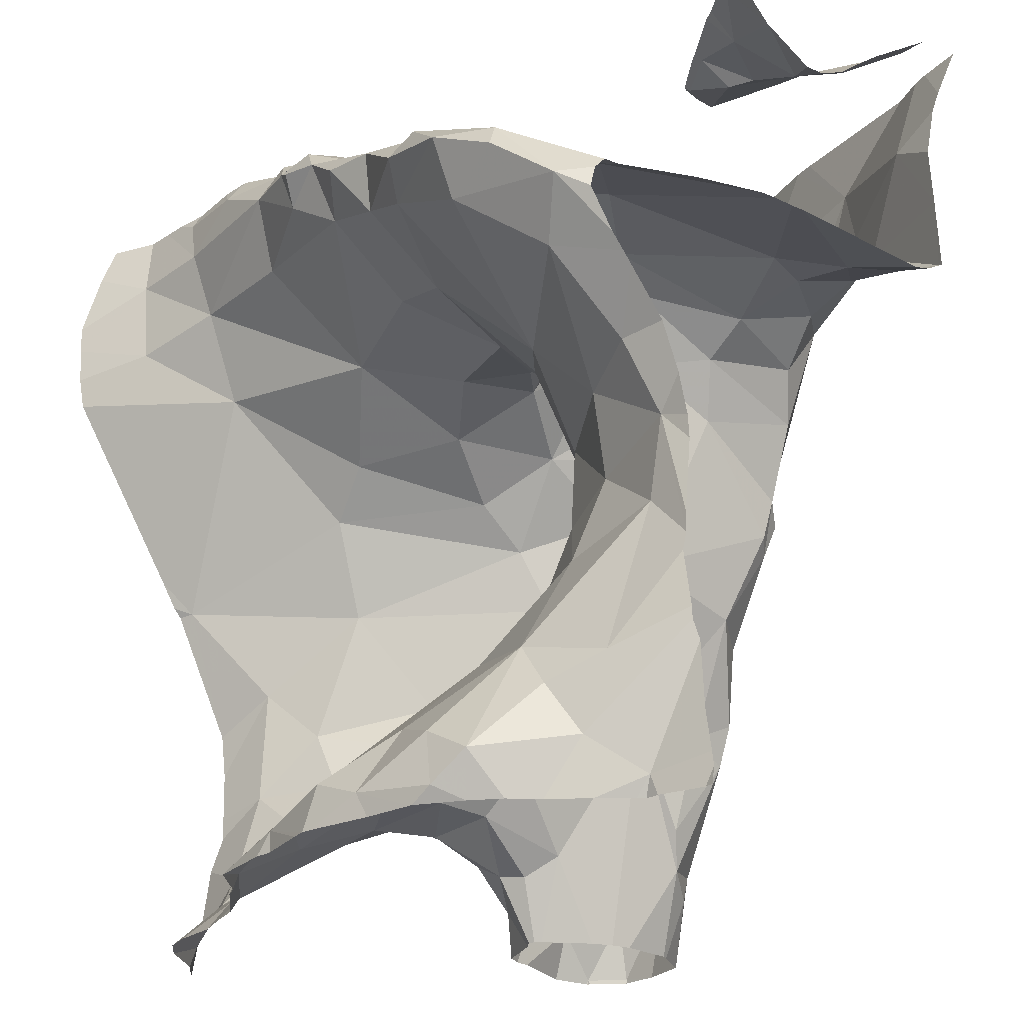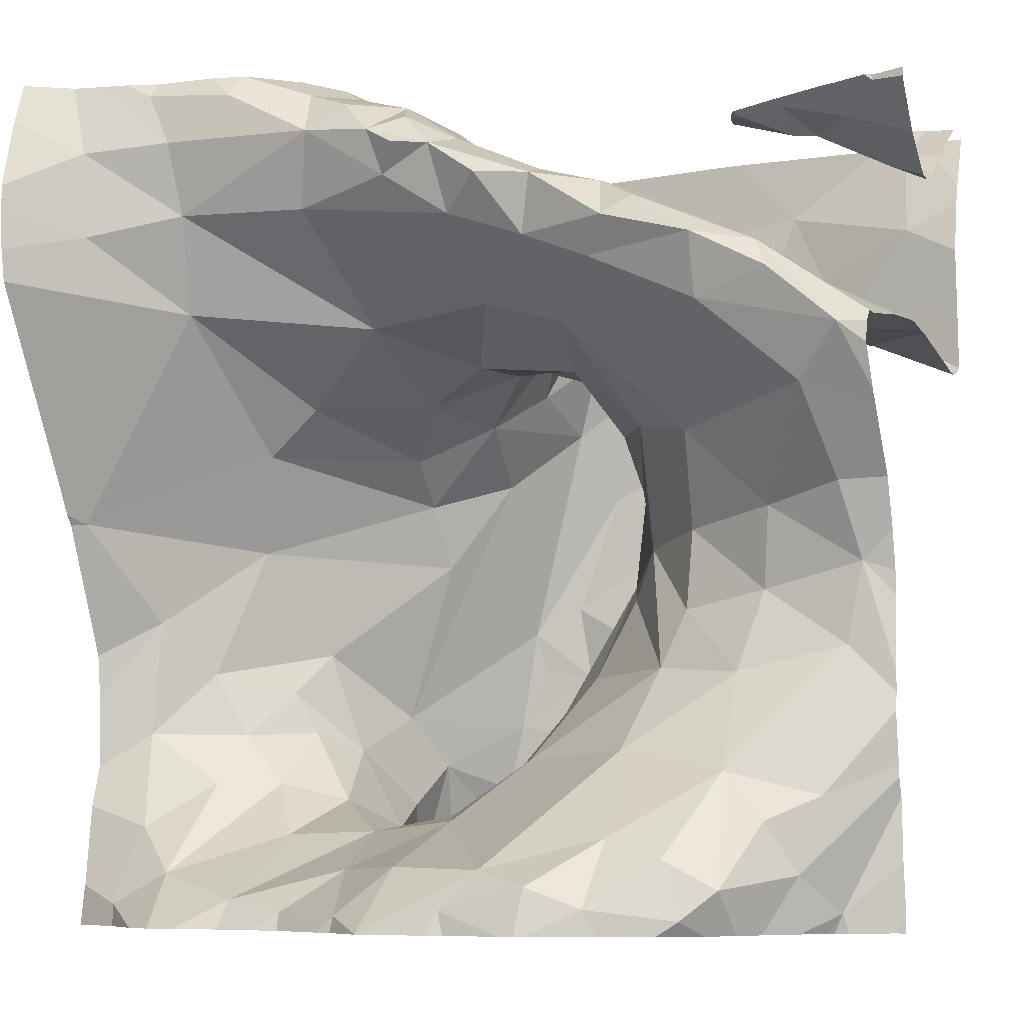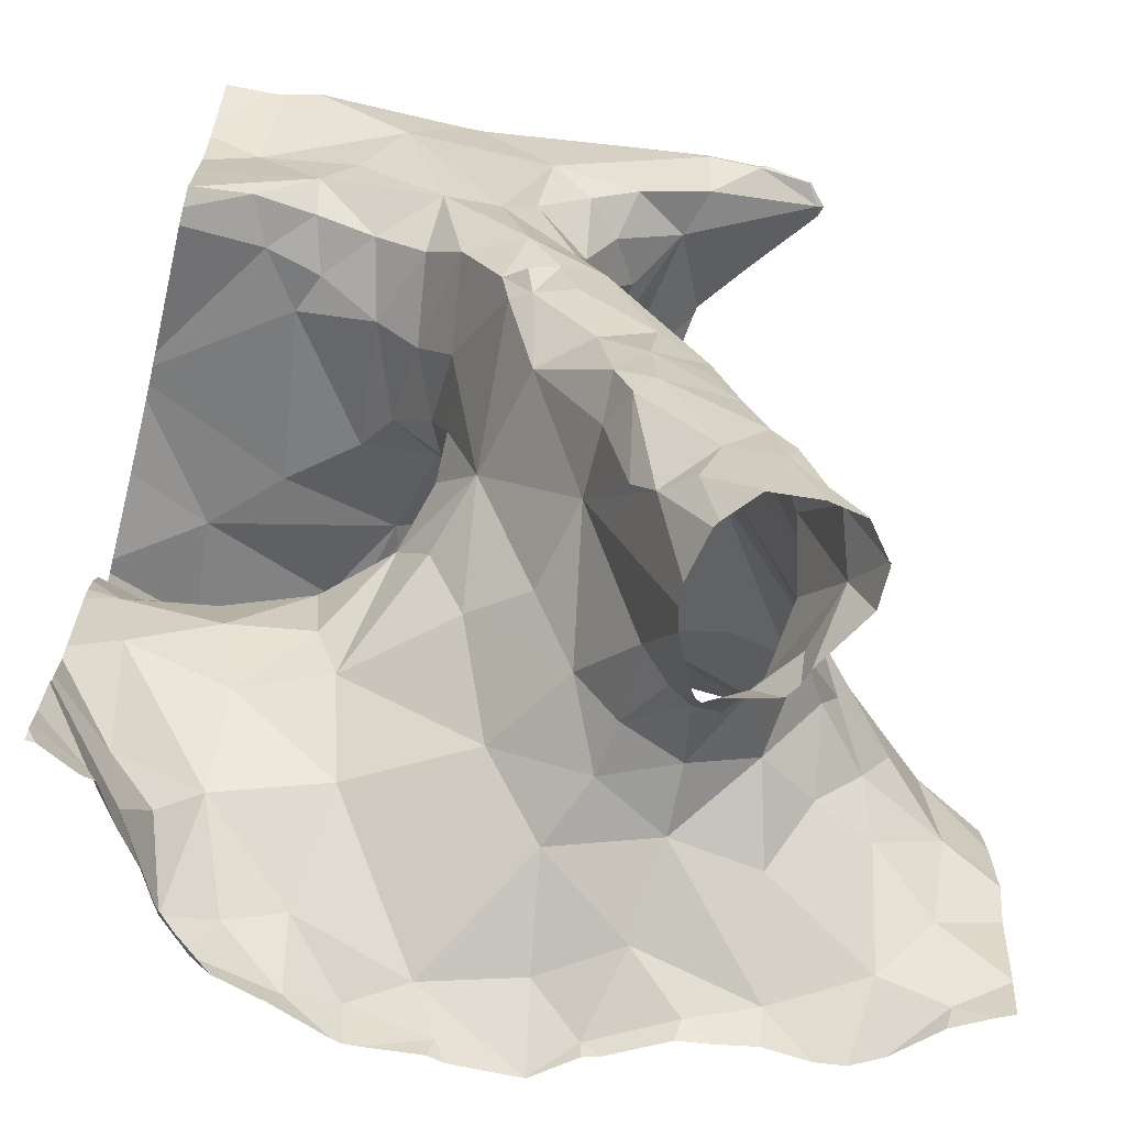
<metadata>
{"format":"obj","ext":"obj","renderer":"f3d","projection":"perspective","resolution":1024,"background":"white","views":[{"elev":-24.1,"azim":-123.2,"up":"+Y"},{"elev":-7.5,"azim":-158.4,"up":"+Y"},{"elev":-67.3,"azim":-13.8,"up":"+Y"}]}
</metadata>
<code>
v -31.34 231.5 502.6
v -31.03 232.3 502.2
v -31.37 231.5 502.6
v -31.37 231.5 502.7
v -30.97 232 502.3
v -31.03 231.9 502.4
v -31.12 232.2 502.3
v -31.36 231.5 502.6
v -31.24 231.5 502.6
v -31.62 232.2 502.2
v -31.56 232.2 502.3
v -31.57 232.1 502.5
v -31.54 232.1 502.4
v -31.54 232.1 502.5
v -31.35 231.6 502.5
v -31.38 231.7 502.5
v -31.38 231.6 502.6
v -31.1 231.7 502.4
v -31.16 231.7 502.4
v -31.01 231.5 502.3
v -31.24 231.5 502.6
v -31.01 231.6 502.3
v -31.03 231.6 502.3
v -30.97 231.5 502.3
v -31.49 231.7 502.4
v -31.38 231.7 502.4
v -31.42 231.6 502.3
v -31.78 232 502.3
v -31.69 232.1 502.3
v -31.77 232.2 502.6
v -31.2 231.5 502.7
v -31.81 232.2 502.7
v -31.41 232.2 502.6
v -31.45 232.2 502.7
v -31.37 232.1 502.6
v -31.42 232.1 502.7
v -31.45 232.2 502.6
v -31.45 232.3 502.6
v -31.86 232.5 502.5
v -31.75 232.5 502.6
v -31.57 232.1 502.5
v -31.6 232.1 502.5
v -31.53 231.8 502.5
v -31.55 231.9 502.6
v -31.48 231.8 502.5
v -31.58 232.2 502.5
v -31.64 232.2 502.5
v -31.59 232.1 502.6
v -31.58 232.1 502.6
v -31.63 232.2 502.6
v -31.13 232 502.4
v -31.29 232 502.6
v -31.34 232.1 502.5
v -31.42 232.2 502.4
v -31.22 232.1 502.4
v -31.32 232.2 502.3
v -31.34 232.5 502.5
v -31.38 232.4 502.5
v -31.5 232.3 502.5
v -31.42 232.4 502.6
v -31.45 232.4 502.5
v -31.39 232.4 502.4
v -31.58 232.2 502.5
v -31.53 232.2 502.5
v -31.58 231.9 502.5
v -31.11 231.7 502.4
v -31.43 231.7 502.5
v -31.61 232 502.5
v -31.62 232.1 502.4
v -31.48 232.2 502.5
v -31.64 231.8 502.4
v -31.62 231.7 502.3
v -31.67 231.9 502.4
v -31.68 232 502.4
v -31.51 232.3 502.5
v -31.76 231.9 502.4
v -31.21 231.7 502.5
v -31.23 231.7 502.5
v -31.26 231.6 502.6
v -31.3 231.6 502.4
v -31.08 231.8 502.4
v -31.18 231.8 502.5
v -31.13 232.3 502.2
v -31.58 232 502.5
v -31.74 231.8 502.3
v -31.03 232.4 502.2
v -31.51 231.6 502.2
v -31.46 232.4 502.2
v -31.49 232.4 502.4
v -31.46 232.3 502.2
v -31.55 232.3 502.2
v -31.42 232.4 502.2
v -31.39 232.4 502.3
v -31.45 232.4 502.2
v -31.74 232.2 502.2
v -31.84 232.1 502.3
v -31.64 231.6 502.2
v -31.47 232.2 502.3
v -31.31 231.6 502.4
v -31.24 231.6 502.6
v -31.22 231.6 502.7
v -31.08 231.6 502.3
v -31.2 231.6 502.4
v -31.32 231.6 502.3
v -31.6 232.3 502.3
v -31.74 232.3 502.4
v -31.29 232.1 502.5
v -31.16 232.1 502.4
v -31.01 231.8 502.4
v -31.39 232.3 502.2
v -31.28 232.3 502.2
v -31.59 232 502.5
v -31.26 231.7 502.7
v -31.2 231.5 502.7
v -31.8 232.5 502.8
v -31.63 232.5 502.8
v -31.34 232.5 502.8
v -31.2 232.5 502.8
v -31.28 231.6 502.6
v -31.29 231.6 502.5
v -31.45 231.8 502.6
v -31.41 231.6 502.7
v -31.78 232.5 502.7
v -31.27 232.5 502.8
v -31.33 231.5 502.8
v -31.37 231.6 502.7
v -31.32 231.6 502.5
v -31.19 232.5 502.8
v -31.2 231.5 502.7
v -31.26 232.5 502.8
v -31.18 231.6 502.3
v -31.21 232.5 502.8
v -31.32 232.5 502.5
v -31.26 231.5 502.2
v -31.87 232.5 502.7
v -31.79 232.5 502.7
v -31.85 231.6 502.4
v -31.6 232.5 502.8
v -31.82 231.6 502.3
v -31.36 231.5 502.7
v -31.29 231.7 502.8
v -31.31 231.7 502.8
v -31.3 231.6 502.8
v -31.43 231.7 502.7
v -31.36 231.6 502.8
v -31.41 231.8 502.8
v -31.86 232 502.3
v -31.86 231.8 502.4
v -31.82 232.5 502.5
v -31.74 232.3 502.8
v -31.85 232.4 502.7
v -31.75 232.2 502.7
v -31.75 232.5 502.5
v -31.75 232.4 502.6
v -31.78 232.4 502.6
v -31.78 232.5 502.7
v -31.86 232.4 502.6
v -31.51 232 502.8
v -31.53 232 502.8
v -31.42 231.8 502.8
v -31.47 231.9 502.8
v -31.41 231.9 502.8
v -31.44 231.7 502.8
v -31.45 231.8 502.8
v -31.45 231.8 502.7
v -31.61 232.1 502.7
v -31.57 232 502.8
v -31.54 232.1 502.8
v -31.64 232.2 502.8
v -31.64 232.2 502.7
v -31.54 232 502.8
v -31.77 232.2 502.7
v -31.77 232.3 502.7
v -31.68 232.2 502.6
v -31.7 232.2 502.7
v -31.57 232.2 502.8
v -31.52 232.4 502.8
v -31.43 232.4 502.7
v -31.47 232.4 502.8
v -31.44 232.3 502.7
v -31.44 232.3 502.7
v -31.47 232.3 502.7
v -31.33 232.4 502.8
v -31.2 232.5 502.8
v -31.28 232.5 502.8
v -31.36 231.8 502.8
v -31.81 232.5 502.5
v -31.49 232.2 502.8
v -31.46 232.1 502.8
v -31.29 232 502.6
v -31.23 231.5 502.8
v -31.24 231.6 502.8
v -31.4 232.4 502.7
v -31.69 232.4 502.8
v -31.56 232 502.7
v -31.53 232.3 502.8
v -31.84 232.2 502.7
v -31.52 231.9 502.7
v -31.49 232 502.8
v -31.33 231.8 502.8
v -31.42 232.4 502.8
v -31.34 232.5 502.8
v -31.35 231.9 502.8
v -31.23 231.8 502.6
v -31.36 232.1 502.7
v -31.22 232.5 502.8
v -31.87 232.4 502.6
v -31.35 232.4 502.7
v -31.47 232.2 502.5
v -31.24 231.7 502.6
v -31.17 231.8 502.5
v -31.43 232.2 502.5
v -31.15 231.8 502.5
v -31.69 232.5 502.6
v -31.67 232.2 502.5
v -31.87 231.9 502.4
v -31.76 232.5 502.5
v -31.72 231.5 502.2
v -31.07 232.5 502.2
v -31.56 232.3 502.2
v -31.63 232.3 502.2
v -31.81 232.2 502.3
v -31.81 232.2 502.2
v -31.66 232.3 502.2
v -31.68 232.3 502.2
v -31.31 232.5 502.3
v -31.74 231.7 502.3
v -31.31 232.5 502.6
v -31.48 231.6 502.1
v -31.39 231.5 502.1
v -31.4 231.6 502.2
v -31.84 231.7 502.3
v -31.1 232.5 502.2
v -31.12 232.4 502.2
v -31.65 232.3 502.2
v -31.82 232.5 502.5
v -31.04 232.5 502.2
v -31.31 232.5 502.6
v -31.63 231.6 502.2
v -31.7 231.6 502.2
v -31.76 231.6 502.2
v -31.78 232.5 502.7
v -31.29 232.5 502.2
v -31.2 232.5 502.2
v -31.3 232.4 502.2
v -31.79 231.6 502.3
v -31.57 231.6 502.1
v -31.75 232.2 502.2
v -31.88 232.2 502.2
v -31.82 232.2 502.2
v -31.38 232.4 502.2
v -31.56 232.3 502.2
v -31.5 232.3 502.2
v -31.33 231.5 502.6
v -31.34 232.4 502.2
v -31.34 231.5 502.2
v -31.87 232.5 502.5
v -31.41 232.4 502.2
v -31.23 231.5 502.8
v -31.42 232.5 502.8
v -30.95 231.6 502.3
v -30.95 231.7 502.4
v -31.9 232.2 502.7
v -30.95 231.7 502.4
v -30.95 231.6 502.3
v -30.95 232.4 502.1
v -31.2 231.5 502.7
v -31.2 231.5 502.7
v -31.26 231.5 502.6
v -30.95 232 502.3
v -30.95 232 502.3
v -30.95 231.8 502.3
v -30.95 232 502.3
v -30.95 232.3 502.1
v -30.95 232.3 502.1
v -30.95 231.8 502.4
v -30.95 232.2 502.1
v -31.28 232.5 502.8
v -30.95 232.4 502.1
v -30.95 232 502.3
v -30.95 231.7 502.3
v -31.91 232.2 502.5
v -31.91 232.2 502.5
v -31.91 232.2 502.5
v -31.91 231.7 502.4
v -31.91 231.7 502.4
v -31.91 231.7 502.4
v -31.91 231.6 502.4
v -31.91 231.5 502.4
v -31.91 231.8 502.4
v -31.91 231.8 502.4
v -31.91 232.2 502.5
v -31.91 232.1 502.3
v -31.91 232.1 502.3
v -31.91 232.1 502.3
v -31.91 232.2 502.4
v -31.91 232.4 502.5
v -31.91 232.4 502.5
v -31.91 232.4 502.6
v -31.91 232.2 502.7
v -31.91 232.4 502.6
v -31.91 232.4 502.6
v -31.91 231.8 502.4
v -31.91 232.3 502.7
v -31.91 232.3 502.7
v -31.91 232.2 502.7
v -31.91 232.2 502.3
v -31.91 232.1 502.3
v -31.91 232.2 502.3
v -31.91 232.2 502.3
v -31.91 232.4 502.5
v -31.91 231.6 502.4
v -31 232.5 502.2
v -31.91 232 502.3
v -31.91 231.9 502.4
v -31.91 232 502.4
v -31.91 231.9 502.4
v -31.91 232.5 502.5
v -31.91 232.4 502.6
v -31.91 232.4 502.5
v -31.91 232.5 502.8
v -31.91 232.4 502.7
v -31.91 232.4 502.7
v -31.91 232.2 502.7
v -31.91 232.2 502.7
v -31.91 232.2 502.7
v -31.33 231.5 502.8
v -31.33 231.5 502.8
v -31.32 231.5 502.8
v -31.36 231.5 502.7
v -31.18 231.5 502.2
v -31.23 231.5 502.2
v -31.06 231.5 502.2
v -31.13 231.5 502.2
v -31.09 231.5 502.2
v -31.26 231.5 502.2
v -31.85 231.5 502.4
v -31.84 231.5 502.4
v -31.83 231.5 502.3
v -31.31 231.5 502.6
v -31.33 231.5 502.6
v -31.9 231.5 502.4
v -31.74 231.5 502.2
v -31.7 231.5 502.2
v -31.81 231.5 502.3
v -31.27 231.5 502.8
v -31.23 231.5 502.8
v -31.7 231.5 502.2
v -31.47 231.5 502.1
v -31.39 231.5 502.1
v -31.77 231.5 502.2
v -31.39 231.5 502.1
v -31.58 231.5 502.1
v -31.64 231.5 502.2
v -31.34 231.5 502.2
v -31.32 231.5 502.2
v -31.78 231.5 502.3
v -31.56 231.5 502.1
v -31.55 231.5 502.1
v -31.48 231.5 502.1
v -30.95 231.5 502.3
v -31.89 231.5 502.4
v -31.91 231.5 502.4
v -31.68 232.5 502.6
v -31.74 232.5 502.5
v -31.68 232.5 502.6
v -31.67 232.5 502.6
v -31.31 232.5 502.6
v -31.26 232.5 502.7
v -31.21 232.5 502.8
v -31.84 232.5 502.8
v -31.74 232.5 502.5
v -31.68 232.5 502.6
v -31.29 232.5 502.3
v -31.32 232.5 502.5
v -31.67 232.5 502.6
v -31.26 232.5 502.3
v -31.21 232.5 502.2
v -31.1 232.5 502.2
v -31.17 232.5 502.2
v -31.87 232.5 502.5
v -31.2 232.5 502.2
v -30.95 232.5 502.2
v -31.9 232.5 502.8
v -31.86 232.5 502.8
v -30.98 232.5 502.2
v -31.89 232.5 502.7
v -31.88 232.5 502.5
v -31.91 232.5 502.5
v -31.88 232.5 502.8
v -31.91 232.5 502.8
v -31.91 232.5 502.7
f 17 15 254
f 64 212 70
f 313 279 386
f 7 55 108
f 27 25 72
f 53 54 212
f 80 27 104
f 2 7 277
f 10 11 91
f 269 119 21
f 86 2 275
f 7 83 56
f 13 14 70
f 69 74 68
f 5 6 272
f 376 154 40
f 51 6 5
f 277 5 270
f 31 114 267
f 11 10 29
f 69 12 13
f 12 14 13
f 210 113 101
f 127 15 16
f 15 17 16
f 122 121 3
f 259 191 347
f 18 19 102
f 19 18 66
f 109 18 23
f 99 78 79
f 22 23 102
f 265 22 261
f 25 26 67
f 25 27 26
f 28 29 96
f 28 74 29
f 30 152 32
f 157 207 156
f 106 30 282
f 282 32 284
f 38 60 180
f 183 184 185
f 203 204 205
f 36 205 35
f 198 195 44
f 179 182 178
f 34 36 33
f 33 181 34
f 48 166 50
f 38 181 37
f 35 33 36
f 37 209 38
f 52 190 51
f 37 33 35
f 35 212 37
f 44 65 43
f 375 57 374
f 121 44 45
f 64 14 46
f 67 45 43
f 41 14 12
f 42 46 41
f 46 47 63
f 41 49 42
f 43 45 44
f 48 49 44
f 42 47 46
f 42 49 48
f 42 48 50
f 30 215 174
f 50 174 47
f 58 57 238
f 51 108 52
f 53 107 55
f 54 53 56
f 56 53 55
f 61 59 89
f 75 59 60
f 62 57 58
f 58 60 61
f 59 61 60
f 61 62 58
f 76 148 85
f 64 46 63
f 63 47 215
f 68 65 44
f 208 193 60
f 211 19 66
f 77 78 211
f 374 226 243
f 43 25 67
f 12 112 84
f 68 112 69
f 56 98 54
f 70 54 13
f 71 43 65
f 68 73 71
f 73 74 76
f 71 65 68
f 72 25 71
f 68 74 73
f 105 89 63
f 63 59 75
f 88 89 220
f 223 224 222
f 70 14 64
f 76 74 28
f 85 72 71
f 105 106 222
f 57 62 226
f 79 78 77
f 100 101 9
f 109 81 66
f 26 27 80
f 87 231 27
f 81 6 51
f 51 82 81
f 82 213 81
f 2 83 7
f 41 12 84
f 76 85 73
f 88 94 92
f 86 83 2
f 102 103 131
f 72 87 27
f 87 97 247
f 240 218 239
f 93 89 88
f 233 234 237
f 252 220 221
f 11 98 90
f 83 234 245
f 90 91 11
f 29 10 95
f 93 88 92
f 92 94 251
f 235 10 91
f 225 221 224
f 87 229 230
f 248 95 10
f 95 96 29
f 93 243 226
f 97 87 72
f 72 227 97
f 110 111 245
f 90 98 56
f 56 83 111
f 99 80 78
f 101 100 79
f 19 103 102
f 19 78 103
f 80 104 131
f 80 103 78
f 69 11 29
f 215 106 105
f 108 55 107
f 52 107 35
f 107 53 35
f 108 5 7
f 267 114 129
f 6 109 262
f 56 55 7
f 110 90 111
f 98 11 13
f 12 69 112
f 108 51 5
f 13 11 69
f 69 29 74
f 113 192 101
f 129 191 259
f 373 214 366
f 119 100 21
f 101 114 31
f 119 120 79
f 127 120 119
f 3 17 8
f 79 100 119
f 121 67 17
f 67 16 17
f 372 153 365
f 327 126 330
f 126 122 140
f 79 77 210
f 99 120 127
f 122 144 121
f 129 114 191
f 331 134 332
f 371 151 115
f 102 131 334
f 109 23 281
f 102 23 18
f 26 99 16
f 103 80 131
f 109 66 18
f 333 102 335
f 79 120 99
f 80 99 26
f 370 206 128
f 369 184 368
f 285 139 286
f 26 16 67
f 127 119 340
f 254 127 341
f 286 232 287
f 337 288 362
f 127 16 99
f 141 142 143
f 142 141 113
f 122 126 145
f 368 208 228
f 141 143 192
f 144 122 163
f 163 145 146
f 145 142 146
f 191 143 346
f 96 147 28
f 96 95 249
f 71 73 85
f 232 148 290
f 28 147 216
f 216 148 76
f 154 214 153
f 187 153 217
f 257 149 236
f 149 157 155
f 173 150 151
f 151 150 194
f 197 172 173
f 172 32 152
f 154 153 155
f 155 153 149
f 154 155 156
f 156 155 157
f 164 160 161
f 159 199 158
f 158 171 159
f 162 199 161
f 189 162 203
f 160 162 161
f 163 165 144
f 160 164 146
f 163 146 164
f 165 163 164
f 166 48 167
f 195 167 48
f 166 167 168
f 167 158 168
f 160 186 203
f 170 166 169
f 166 168 169
f 175 170 169
f 167 159 171
f 189 36 188
f 173 172 175
f 167 171 158
f 174 50 170
f 168 176 169
f 198 164 161
f 170 175 174
f 174 175 152
f 194 176 177
f 176 196 177
f 169 173 175
f 180 193 178
f 179 178 201
f 180 181 38
f 196 182 179
f 183 208 184
f 184 206 185
f 145 143 142
f 200 186 160
f 145 126 125
f 143 125 329
f 168 158 189
f 168 189 188
f 176 168 188
f 205 190 52
f 192 143 191
f 202 177 201
f 182 34 181
f 60 193 180
f 117 185 278
f 194 150 169
f 150 173 169
f 166 170 50
f 195 159 167
f 196 176 188
f 32 172 197
f 159 198 161
f 165 164 198
f 162 189 199
f 146 200 160
f 201 183 202
f 113 204 200
f 203 186 200
f 204 203 200
f 190 205 204
f 130 206 132
f 136 207 135
f 82 51 190
f 204 82 190
f 82 204 77
f 177 196 179
f 178 193 208
f 178 208 201
f 159 195 198
f 203 162 160
f 36 34 188
f 182 180 178
f 194 177 138
f 138 202 260
f 183 185 202
f 38 209 75
f 60 38 75
f 169 176 194
f 152 30 174
f 121 165 198
f 37 181 33
f 44 121 198
f 195 48 44
f 199 159 161
f 189 158 199
f 200 142 113
f 204 113 210
f 77 211 213
f 203 205 36
f 192 191 114
f 212 209 37
f 146 142 200
f 367 214 154
f 213 82 77
f 121 45 67
f 84 49 41
f 75 209 64
f 63 75 64
f 208 183 201
f 46 14 41
f 81 213 66
f 50 47 42
f 153 214 364
f 215 47 174
f 208 58 228
f 52 108 107
f 89 62 61
f 206 184 128
f 151 194 115
f 89 59 63
f 44 84 68
f 77 204 210
f 60 58 208
f 216 76 28
f 211 78 19
f 6 81 109
f 13 54 98
f 71 25 43
f 106 215 30
f 105 221 220
f 222 106 283
f 225 224 223
f 222 224 105
f 89 105 220
f 64 209 212
f 54 70 212
f 57 226 374
f 85 227 72
f 154 156 40
f 367 154 376
f 184 208 368
f 177 179 201
f 143 145 125
f 230 229 349
f 27 231 104
f 148 232 227
f 227 85 148
f 141 192 113
f 182 196 188
f 343 241 351
f 235 225 248
f 175 172 152
f 205 52 35
f 34 182 188
f 165 121 144
f 36 189 203
f 44 49 84
f 84 112 68
f 234 233 244
f 252 235 91
f 180 182 181
f 83 86 234
f 232 246 227
f 366 214 367
f 256 230 352
f 336 256 356
f 239 97 240
f 351 139 357
f 229 247 358
f 365 153 364
f 241 218 240
f 213 211 66
f 224 221 105
f 234 86 313
f 253 90 94
f 93 255 243
f 244 233 379
f 111 83 245
f 246 232 139
f 247 239 353
f 227 246 241
f 241 240 227
f 248 250 95
f 95 250 249
f 227 240 97
f 252 94 88
f 251 93 92
f 221 235 252
f 252 253 94
f 364 214 373
f 245 251 110
f 243 255 245
f 248 225 223
f 248 10 235
f 253 252 91
f 223 250 248
f 253 91 90
f 90 110 94
f 225 235 221
f 87 247 229
f 231 87 230
f 230 256 231
f 104 231 256
f 260 202 117
f 134 131 104
f 241 246 139
f 239 247 97
f 134 104 256
f 378 244 382
f 101 192 114
f 93 226 62
f 245 244 243
f 239 218 348
f 62 89 93
f 93 251 255
f 374 243 377
f 163 122 145
f 251 245 255
f 56 111 90
f 79 210 101
f 94 110 258
f 94 258 251
f 110 251 258
f 139 137 345
f 220 252 88
f 63 215 105
f 244 245 234
f 35 53 212
f 96 249 293
f 147 96 294
f 341 127 340
f 340 119 269
f 115 194 116
f 339 137 338
f 290 216 303
f 304 151 305
f 197 173 263
f 263 173 304
f 309 222 310
f 298 149 311
f 338 137 337
f 337 137 288
f 116 194 138
f 336 134 256
f 223 249 250
f 138 177 202
f 335 102 334
f 334 131 331
f 216 147 314
f 135 207 302
f 207 157 299
f 333 22 102
f 135 302 387
f 332 134 336
f 132 206 370
f 311 257 320
f 322 151 371
f 325 263 326
f 307 223 309
f 331 131 134
f 330 126 140
f 300 197 325
f 130 185 206
f 282 30 32
f 283 106 282
f 329 125 328
f 284 32 300
f 285 137 139
f 328 125 327
f 327 125 126
f 286 139 232
f 124 185 130
f 287 232 291
f 118 184 369
f 288 137 312
f 288 289 342
f 140 122 4
f 290 148 216
f 291 232 290
f 268 101 31
f 292 222 283
f 20 22 333
f 293 249 308
f 294 96 293
f 128 184 118
f 295 147 294
f 278 185 124
f 296 222 292
f 276 6 262
f 297 157 298
f 261 22 24
f 298 157 149
f 299 157 297
f 24 22 20
f 300 32 197
f 262 109 264
f 301 207 319
f 302 207 301
f 264 109 281
f 21 100 9
f 303 216 317
f 304 173 151
f 265 23 22
f 9 101 268
f 305 151 323
f 306 263 304
f 117 202 185
f 281 23 265
f 307 249 223
f 308 249 307
f 123 156 242
f 309 223 222
f 271 5 280
f 270 5 271
f 310 222 296
f 8 17 1
f 311 149 257
f 312 137 285
f 314 147 295
f 280 5 273
f 315 216 316
f 4 122 3
f 273 5 272
f 316 216 314
f 317 216 315
f 272 6 276
f 3 121 17
f 318 257 388
f 40 156 123
f 319 207 299
f 266 86 275
f 320 257 318
f 275 2 274
f 1 17 254
f 321 322 385
f 274 2 277
f 277 7 5
f 323 151 322
f 324 263 306
f 254 15 127
f 325 197 263
f 279 86 266
f 326 263 324
f 39 257 236
f 217 153 372
f 342 289 363
f 187 149 153
f 343 218 241
f 344 218 343
f 345 137 339
f 236 149 187
f 346 143 329
f 347 191 346
f 348 218 344
f 219 233 237
f 237 234 313
f 349 229 360
f 350 230 349
f 133 57 375
f 351 241 139
f 352 230 350
f 353 239 354
f 228 58 238
f 354 239 348
f 355 256 352
f 238 57 133
f 356 256 355
f 357 139 345
f 242 156 136
f 358 247 353
f 359 229 358
f 136 156 207
f 360 229 359
f 361 261 24
f 362 288 342
f 313 86 279
f 377 243 378
f 378 243 244
f 379 233 219
f 380 244 379
f 381 257 39
f 382 244 380
f 384 321 390
f 385 322 371
f 386 279 383
f 387 302 392
f 388 257 381
f 389 318 388
f 390 321 385
f 391 321 384

</code>
